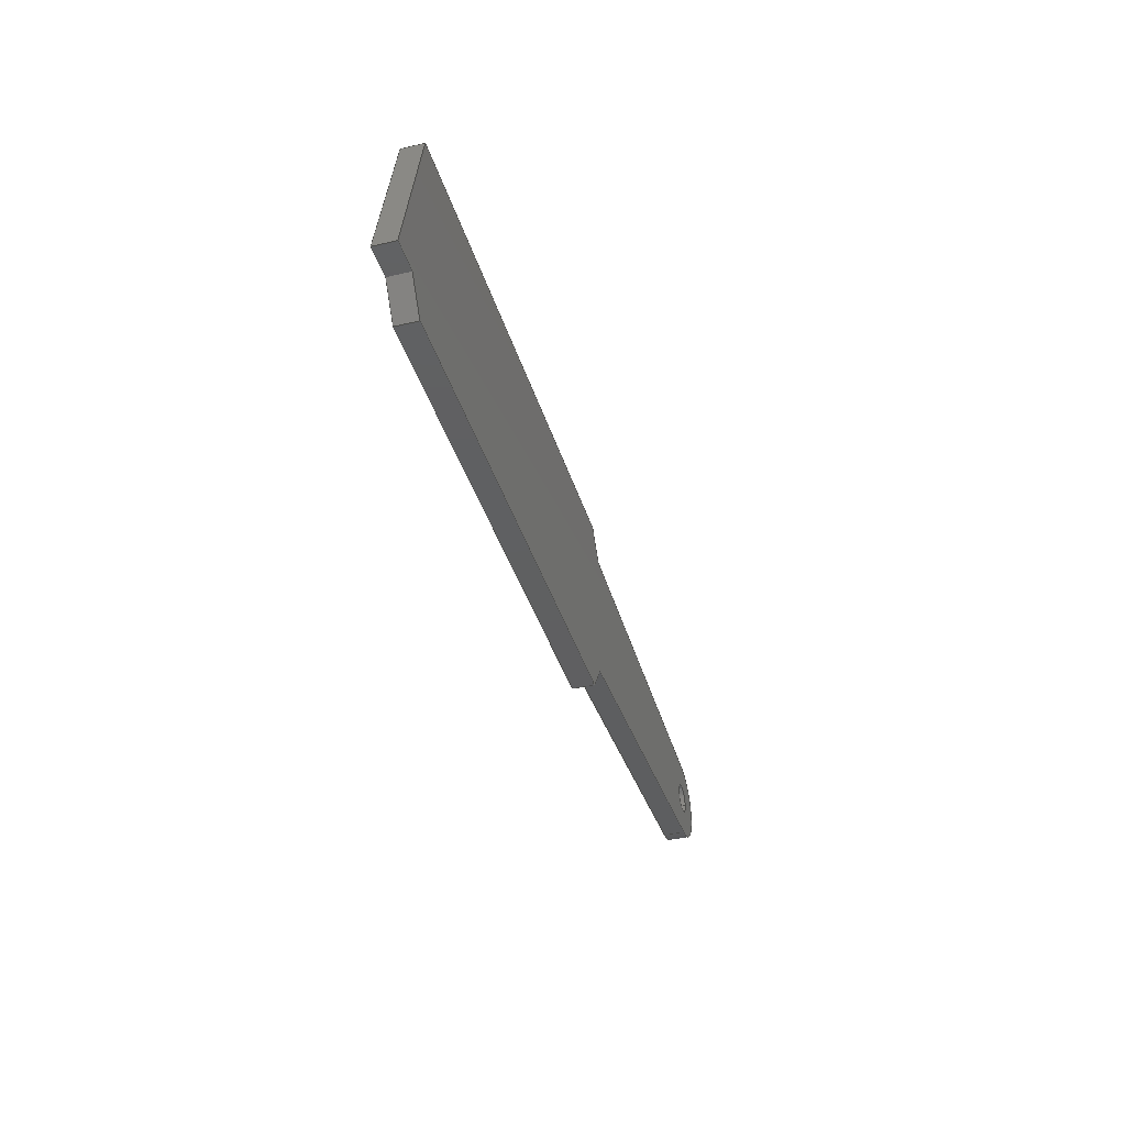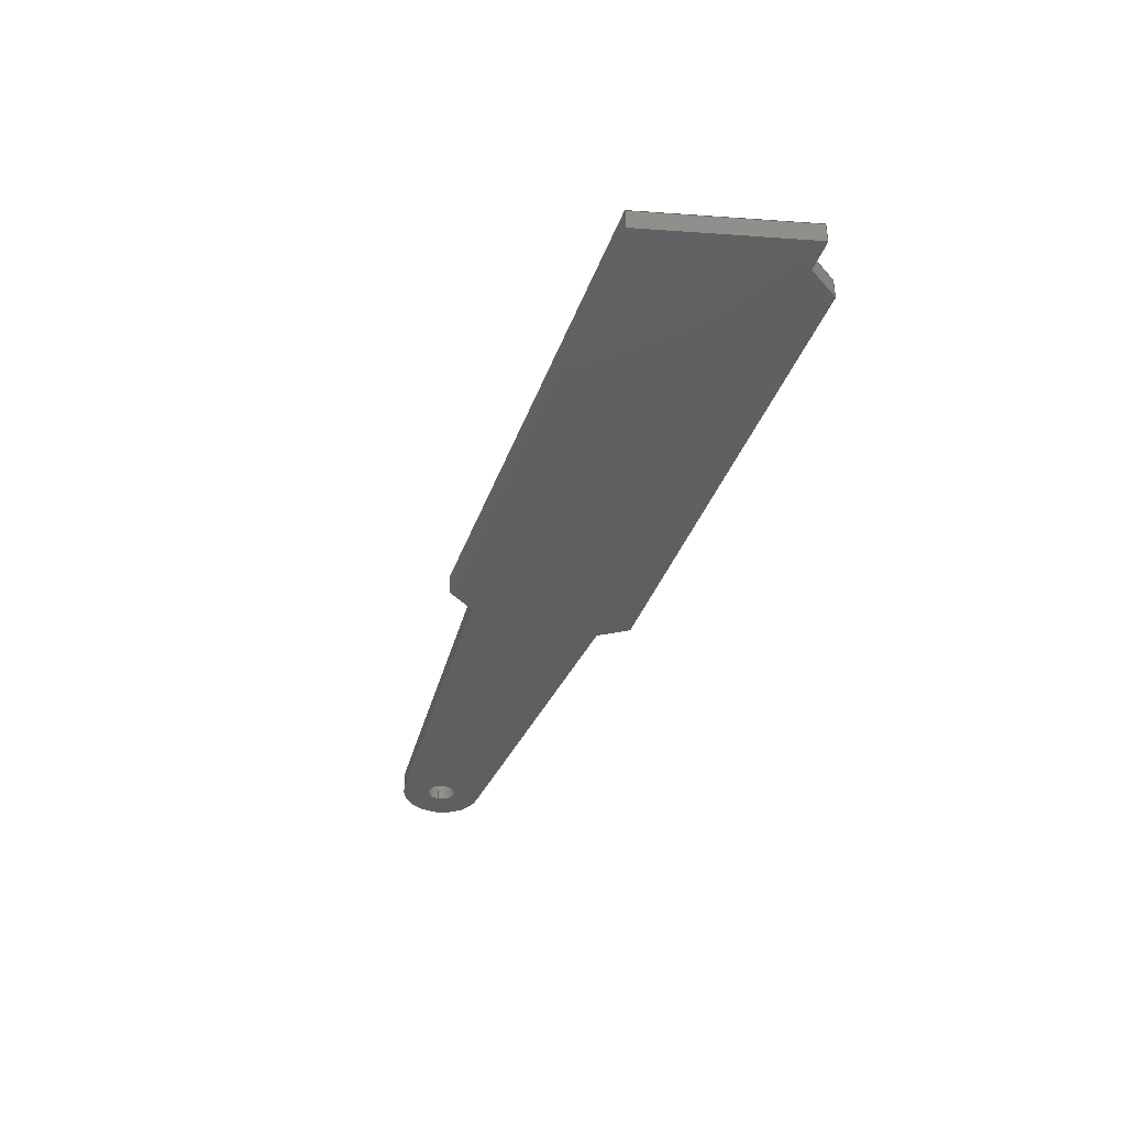
<metadata>
{"format":"step","ext":"step","renderer":"f3d","projection":"perspective","resolution":1024,"background":"white","views":[{"elev":-39.2,"azim":106.3,"up":"+Z"},{"elev":-39.0,"azim":71.0,"up":"+Y"}]}
</metadata>
<code>
ISO-10303-21;
DATA;
#1=MECHANICAL_DESIGN_GEOMETRIC_PRESENTATION_REPRESENTATION('',(#4),#413);
#2=SHAPE_REPRESENTATION_RELATIONSHIP('SRR','None',#420,#3);
#3=ADVANCED_BREP_SHAPE_REPRESENTATION('',(#5),#412);
#4=STYLED_ITEM('',(#429),#5);
#5=MANIFOLD_SOLID_BREP('Body1',#245);
#6=FACE_BOUND('',#44,.T.);
#7=FACE_BOUND('',#46,.T.);
#8=PLANE('',#262);
#9=PLANE('',#263);
#10=PLANE('',#264);
#11=PLANE('',#268);
#12=PLANE('',#269);
#13=PLANE('',#270);
#14=PLANE('',#271);
#15=PLANE('',#272);
#16=PLANE('',#273);
#17=PLANE('',#274);
#18=PLANE('',#275);
#19=FACE_OUTER_BOUND('',#32,.T.);
#20=FACE_OUTER_BOUND('',#33,.T.);
#21=FACE_OUTER_BOUND('',#34,.T.);
#22=FACE_OUTER_BOUND('',#35,.T.);
#23=FACE_OUTER_BOUND('',#36,.T.);
#24=FACE_OUTER_BOUND('',#37,.T.);
#25=FACE_OUTER_BOUND('',#38,.T.);
#26=FACE_OUTER_BOUND('',#39,.T.);
#27=FACE_OUTER_BOUND('',#40,.T.);
#28=FACE_OUTER_BOUND('',#41,.T.);
#29=FACE_OUTER_BOUND('',#42,.T.);
#30=FACE_OUTER_BOUND('',#43,.T.);
#31=FACE_OUTER_BOUND('',#45,.T.);
#32=EDGE_LOOP('',(#164,#165,#166,#167));
#33=EDGE_LOOP('',(#168,#169,#170,#171));
#34=EDGE_LOOP('',(#172,#173,#174,#175));
#35=EDGE_LOOP('',(#176,#177,#178,#179));
#36=EDGE_LOOP('',(#180,#181,#182,#183));
#37=EDGE_LOOP('',(#184,#185,#186,#187));
#38=EDGE_LOOP('',(#188,#189,#190,#191));
#39=EDGE_LOOP('',(#192,#193,#194,#195));
#40=EDGE_LOOP('',(#196,#197,#198,#199));
#41=EDGE_LOOP('',(#200,#201,#202,#203));
#42=EDGE_LOOP('',(#204,#205,#206,#207));
#43=EDGE_LOOP('',(#208,#209,#210,#211,#212,#213,#214,#215,#216,#217));
#44=EDGE_LOOP('',(#218));
#45=EDGE_LOOP('',(#219,#220,#221,#222,#223,#224,#225,#226,#227,#228));
#46=EDGE_LOOP('',(#229));
#47=LINE('',#346,#76);
#48=LINE('',#351,#77);
#49=LINE('',#353,#78);
#50=LINE('',#355,#79);
#51=LINE('',#356,#80);
#52=LINE('',#359,#81);
#53=LINE('',#361,#82);
#54=LINE('',#362,#83);
#55=LINE('',#365,#84);
#56=LINE('',#367,#85);
#57=LINE('',#368,#86);
#58=LINE('',#374,#87);
#59=LINE('',#377,#88);
#60=LINE('',#379,#89);
#61=LINE('',#380,#90);
#62=LINE('',#383,#91);
#63=LINE('',#385,#92);
#64=LINE('',#386,#93);
#65=LINE('',#389,#94);
#66=LINE('',#391,#95);
#67=LINE('',#392,#96);
#68=LINE('',#395,#97);
#69=LINE('',#397,#98);
#70=LINE('',#398,#99);
#71=LINE('',#401,#100);
#72=LINE('',#403,#101);
#73=LINE('',#404,#102);
#74=LINE('',#406,#103);
#75=LINE('',#407,#104);
#76=VECTOR('',#282,0.2245);
#77=VECTOR('',#287,1);
#78=VECTOR('',#288,1);
#79=VECTOR('',#289,1);
#80=VECTOR('',#290,1);
#81=VECTOR('',#293,1);
#82=VECTOR('',#294,1);
#83=VECTOR('',#295,1);
#84=VECTOR('',#298,1);
#85=VECTOR('',#299,1);
#86=VECTOR('',#300,1);
#87=VECTOR('',#307,1);
#88=VECTOR('',#310,1);
#89=VECTOR('',#311,1);
#90=VECTOR('',#312,1);
#91=VECTOR('',#315,1);
#92=VECTOR('',#316,1);
#93=VECTOR('',#317,1);
#94=VECTOR('',#320,1);
#95=VECTOR('',#321,1);
#96=VECTOR('',#322,1);
#97=VECTOR('',#325,1);
#98=VECTOR('',#326,1);
#99=VECTOR('',#327,1);
#100=VECTOR('',#330,1);
#101=VECTOR('',#331,1);
#102=VECTOR('',#332,1);
#103=VECTOR('',#335,1);
#104=VECTOR('',#336,1);
#105=CIRCLE('',#260,0.2245);
#106=CIRCLE('',#261,0.2245);
#107=CIRCLE('',#266,0.635);
#108=CIRCLE('',#267,0.635);
#109=VERTEX_POINT('',#343);
#110=VERTEX_POINT('',#345);
#111=VERTEX_POINT('',#349);
#112=VERTEX_POINT('',#350);
#113=VERTEX_POINT('',#352);
#114=VERTEX_POINT('',#354);
#115=VERTEX_POINT('',#358);
#116=VERTEX_POINT('',#360);
#117=VERTEX_POINT('',#364);
#118=VERTEX_POINT('',#366);
#119=VERTEX_POINT('',#370);
#120=VERTEX_POINT('',#372);
#121=VERTEX_POINT('',#376);
#122=VERTEX_POINT('',#378);
#123=VERTEX_POINT('',#382);
#124=VERTEX_POINT('',#384);
#125=VERTEX_POINT('',#388);
#126=VERTEX_POINT('',#390);
#127=VERTEX_POINT('',#394);
#128=VERTEX_POINT('',#396);
#129=VERTEX_POINT('',#400);
#130=VERTEX_POINT('',#402);
#131=EDGE_CURVE('',#109,#109,#105,.T.);
#132=EDGE_CURVE('',#109,#110,#47,.T.);
#133=EDGE_CURVE('',#110,#110,#106,.T.);
#134=EDGE_CURVE('',#111,#112,#48,.T.);
#135=EDGE_CURVE('',#112,#113,#49,.T.);
#136=EDGE_CURVE('',#114,#113,#50,.T.);
#137=EDGE_CURVE('',#111,#114,#51,.T.);
#138=EDGE_CURVE('',#111,#115,#52,.T.);
#139=EDGE_CURVE('',#116,#114,#53,.T.);
#140=EDGE_CURVE('',#115,#116,#54,.T.);
#141=EDGE_CURVE('',#117,#115,#55,.T.);
#142=EDGE_CURVE('',#118,#116,#56,.T.);
#143=EDGE_CURVE('',#117,#118,#57,.T.);
#144=EDGE_CURVE('',#119,#117,#107,.T.);
#145=EDGE_CURVE('',#120,#118,#108,.T.);
#146=EDGE_CURVE('',#119,#120,#58,.T.);
#147=EDGE_CURVE('',#119,#121,#59,.T.);
#148=EDGE_CURVE('',#122,#120,#60,.T.);
#149=EDGE_CURVE('',#121,#122,#61,.T.);
#150=EDGE_CURVE('',#123,#121,#62,.T.);
#151=EDGE_CURVE('',#124,#122,#63,.T.);
#152=EDGE_CURVE('',#123,#124,#64,.T.);
#153=EDGE_CURVE('',#125,#123,#65,.T.);
#154=EDGE_CURVE('',#126,#124,#66,.T.);
#155=EDGE_CURVE('',#125,#126,#67,.T.);
#156=EDGE_CURVE('',#127,#125,#68,.T.);
#157=EDGE_CURVE('',#128,#126,#69,.T.);
#158=EDGE_CURVE('',#127,#128,#70,.T.);
#159=EDGE_CURVE('',#129,#127,#71,.T.);
#160=EDGE_CURVE('',#130,#128,#72,.T.);
#161=EDGE_CURVE('',#129,#130,#73,.T.);
#162=EDGE_CURVE('',#112,#129,#74,.T.);
#163=EDGE_CURVE('',#113,#130,#75,.T.);
#164=ORIENTED_EDGE('',*,*,#131,.F.);
#165=ORIENTED_EDGE('',*,*,#132,.T.);
#166=ORIENTED_EDGE('',*,*,#133,.T.);
#167=ORIENTED_EDGE('',*,*,#132,.F.);
#168=ORIENTED_EDGE('',*,*,#134,.T.);
#169=ORIENTED_EDGE('',*,*,#135,.T.);
#170=ORIENTED_EDGE('',*,*,#136,.F.);
#171=ORIENTED_EDGE('',*,*,#137,.F.);
#172=ORIENTED_EDGE('',*,*,#138,.F.);
#173=ORIENTED_EDGE('',*,*,#137,.T.);
#174=ORIENTED_EDGE('',*,*,#139,.F.);
#175=ORIENTED_EDGE('',*,*,#140,.F.);
#176=ORIENTED_EDGE('',*,*,#141,.T.);
#177=ORIENTED_EDGE('',*,*,#140,.T.);
#178=ORIENTED_EDGE('',*,*,#142,.F.);
#179=ORIENTED_EDGE('',*,*,#143,.F.);
#180=ORIENTED_EDGE('',*,*,#144,.T.);
#181=ORIENTED_EDGE('',*,*,#143,.T.);
#182=ORIENTED_EDGE('',*,*,#145,.F.);
#183=ORIENTED_EDGE('',*,*,#146,.F.);
#184=ORIENTED_EDGE('',*,*,#147,.F.);
#185=ORIENTED_EDGE('',*,*,#146,.T.);
#186=ORIENTED_EDGE('',*,*,#148,.F.);
#187=ORIENTED_EDGE('',*,*,#149,.F.);
#188=ORIENTED_EDGE('',*,*,#150,.T.);
#189=ORIENTED_EDGE('',*,*,#149,.T.);
#190=ORIENTED_EDGE('',*,*,#151,.F.);
#191=ORIENTED_EDGE('',*,*,#152,.F.);
#192=ORIENTED_EDGE('',*,*,#153,.T.);
#193=ORIENTED_EDGE('',*,*,#152,.T.);
#194=ORIENTED_EDGE('',*,*,#154,.F.);
#195=ORIENTED_EDGE('',*,*,#155,.F.);
#196=ORIENTED_EDGE('',*,*,#156,.T.);
#197=ORIENTED_EDGE('',*,*,#155,.T.);
#198=ORIENTED_EDGE('',*,*,#157,.F.);
#199=ORIENTED_EDGE('',*,*,#158,.F.);
#200=ORIENTED_EDGE('',*,*,#159,.T.);
#201=ORIENTED_EDGE('',*,*,#158,.T.);
#202=ORIENTED_EDGE('',*,*,#160,.F.);
#203=ORIENTED_EDGE('',*,*,#161,.F.);
#204=ORIENTED_EDGE('',*,*,#162,.T.);
#205=ORIENTED_EDGE('',*,*,#161,.T.);
#206=ORIENTED_EDGE('',*,*,#163,.F.);
#207=ORIENTED_EDGE('',*,*,#135,.F.);
#208=ORIENTED_EDGE('',*,*,#163,.T.);
#209=ORIENTED_EDGE('',*,*,#160,.T.);
#210=ORIENTED_EDGE('',*,*,#157,.T.);
#211=ORIENTED_EDGE('',*,*,#154,.T.);
#212=ORIENTED_EDGE('',*,*,#151,.T.);
#213=ORIENTED_EDGE('',*,*,#148,.T.);
#214=ORIENTED_EDGE('',*,*,#145,.T.);
#215=ORIENTED_EDGE('',*,*,#142,.T.);
#216=ORIENTED_EDGE('',*,*,#139,.T.);
#217=ORIENTED_EDGE('',*,*,#136,.T.);
#218=ORIENTED_EDGE('',*,*,#131,.T.);
#219=ORIENTED_EDGE('',*,*,#162,.F.);
#220=ORIENTED_EDGE('',*,*,#134,.F.);
#221=ORIENTED_EDGE('',*,*,#138,.T.);
#222=ORIENTED_EDGE('',*,*,#141,.F.);
#223=ORIENTED_EDGE('',*,*,#144,.F.);
#224=ORIENTED_EDGE('',*,*,#147,.T.);
#225=ORIENTED_EDGE('',*,*,#150,.F.);
#226=ORIENTED_EDGE('',*,*,#153,.F.);
#227=ORIENTED_EDGE('',*,*,#156,.F.);
#228=ORIENTED_EDGE('',*,*,#159,.F.);
#229=ORIENTED_EDGE('',*,*,#133,.F.);
#230=CYLINDRICAL_SURFACE('',#259,0.2245);
#231=CYLINDRICAL_SURFACE('',#265,0.635);
#232=ADVANCED_FACE('',(#19),#230,.F.);
#233=ADVANCED_FACE('',(#20),#8,.T.);
#234=ADVANCED_FACE('',(#21),#9,.T.);
#235=ADVANCED_FACE('',(#22),#10,.T.);
#236=ADVANCED_FACE('',(#23),#231,.T.);
#237=ADVANCED_FACE('',(#24),#11,.T.);
#238=ADVANCED_FACE('',(#25),#12,.T.);
#239=ADVANCED_FACE('',(#26),#13,.T.);
#240=ADVANCED_FACE('',(#27),#14,.T.);
#241=ADVANCED_FACE('',(#28),#15,.T.);
#242=ADVANCED_FACE('',(#29),#16,.T.);
#243=ADVANCED_FACE('',(#30,#6),#17,.T.);
#244=ADVANCED_FACE('',(#31,#7),#18,.F.);
#245=CLOSED_SHELL('',(#232,#233,#234,#235,#236,#237,#238,#239,#240,#241,
#242,#243,#244));
#246=DERIVED_UNIT_ELEMENT(#248,1);
#247=DERIVED_UNIT_ELEMENT(#415,3);
#248=(
MASS_UNIT()
NAMED_UNIT(*)
SI_UNIT(.KILO.,.GRAM.)
);
#249=DERIVED_UNIT((#246,#247));
#250=MEASURE_REPRESENTATION_ITEM('density measure',
POSITIVE_RATIO_MEASURE(7850),#249);
#251=PROPERTY_DEFINITION_REPRESENTATION(#256,#253);
#252=PROPERTY_DEFINITION_REPRESENTATION(#257,#254);
#253=REPRESENTATION('material name',(#255),#412);
#254=REPRESENTATION('density',(#250),#412);
#255=DESCRIPTIVE_REPRESENTATION_ITEM('Steel','Steel');
#256=PROPERTY_DEFINITION('material property','material name',#422);
#257=PROPERTY_DEFINITION('material property','density of part',#422);
#258=AXIS2_PLACEMENT_3D('placement',#341,#276,#277);
#259=AXIS2_PLACEMENT_3D('',#342,#278,#279);
#260=AXIS2_PLACEMENT_3D('',#344,#280,#281);
#261=AXIS2_PLACEMENT_3D('',#347,#283,#284);
#262=AXIS2_PLACEMENT_3D('',#348,#285,#286);
#263=AXIS2_PLACEMENT_3D('',#357,#291,#292);
#264=AXIS2_PLACEMENT_3D('',#363,#296,#297);
#265=AXIS2_PLACEMENT_3D('',#369,#301,#302);
#266=AXIS2_PLACEMENT_3D('',#371,#303,#304);
#267=AXIS2_PLACEMENT_3D('',#373,#305,#306);
#268=AXIS2_PLACEMENT_3D('',#375,#308,#309);
#269=AXIS2_PLACEMENT_3D('',#381,#313,#314);
#270=AXIS2_PLACEMENT_3D('',#387,#318,#319);
#271=AXIS2_PLACEMENT_3D('',#393,#323,#324);
#272=AXIS2_PLACEMENT_3D('',#399,#328,#329);
#273=AXIS2_PLACEMENT_3D('',#405,#333,#334);
#274=AXIS2_PLACEMENT_3D('',#408,#337,#338);
#275=AXIS2_PLACEMENT_3D('',#409,#339,#340);
#276=DIRECTION('axis',(0,0,1));
#277=DIRECTION('refdir',(1,0,0));
#278=DIRECTION('center_axis',(0,1,0));
#279=DIRECTION('ref_axis',(1,0,0));
#280=DIRECTION('center_axis',(0,-1,0));
#281=DIRECTION('ref_axis',(1,0,0));
#282=DIRECTION('',(0,-1,0));
#283=DIRECTION('center_axis',(0,-1,0));
#284=DIRECTION('ref_axis',(1,0,0));
#285=DIRECTION('center_axis',(0,0,1));
#286=DIRECTION('ref_axis',(1,0,0));
#287=DIRECTION('',(1,0,0));
#288=DIRECTION('',(0,1,0));
#289=DIRECTION('',(1,0,0));
#290=DIRECTION('',(0,1,0));
#291=DIRECTION('center_axis',(-0.829,0,0.5592));
#292=DIRECTION('ref_axis',(0.5592,0,0.829));
#293=DIRECTION('',(-0.5592,0,-0.829));
#294=DIRECTION('',(0.5592,0,0.829));
#295=DIRECTION('',(0,1,0));
#296=DIRECTION('center_axis',(-0.06976,0,0.9976));
#297=DIRECTION('ref_axis',(0.9976,0,0.06976));
#298=DIRECTION('',(0.9976,0,0.06976));
#299=DIRECTION('',(0.9976,0,0.06976));
#300=DIRECTION('',(0,1,0));
#301=DIRECTION('center_axis',(0,1,0));
#302=DIRECTION('ref_axis',(0,0,-1));
#303=DIRECTION('center_axis',(0,1,0));
#304=DIRECTION('ref_axis',(0,0,-1));
#305=DIRECTION('center_axis',(0,1,0));
#306=DIRECTION('ref_axis',(0,0,-1));
#307=DIRECTION('',(0,1,0));
#308=DIRECTION('center_axis',(-0.06976,0,-0.9976));
#309=DIRECTION('ref_axis',(-0.9976,0,0.06976));
#310=DIRECTION('',(0.9976,0,-0.06976));
#311=DIRECTION('',(-0.9976,0,0.06976));
#312=DIRECTION('',(0,1,0));
#313=DIRECTION('center_axis',(-0.829,0,-0.5592));
#314=DIRECTION('ref_axis',(-0.5592,0,0.829));
#315=DIRECTION('',(-0.5592,0,0.829));
#316=DIRECTION('',(-0.5592,0,0.829));
#317=DIRECTION('',(0,1,0));
#318=DIRECTION('center_axis',(0,0,-1));
#319=DIRECTION('ref_axis',(-1,0,0));
#320=DIRECTION('',(-1,0,0));
#321=DIRECTION('',(-1,0,0));
#322=DIRECTION('',(0,1,0));
#323=DIRECTION('center_axis',(0.829,0,-0.5592));
#324=DIRECTION('ref_axis',(-0.5592,0,-0.829));
#325=DIRECTION('',(-0.5592,0,-0.829));
#326=DIRECTION('',(-0.5592,0,-0.829));
#327=DIRECTION('',(0,1,0));
#328=DIRECTION('center_axis',(0,0,-1));
#329=DIRECTION('ref_axis',(-1,0,0));
#330=DIRECTION('',(-1,0,0));
#331=DIRECTION('',(-1,0,0));
#332=DIRECTION('',(0,1,0));
#333=DIRECTION('center_axis',(0.9703,0,0.2419));
#334=DIRECTION('ref_axis',(0.2419,0,-0.9703));
#335=DIRECTION('',(0.2419,0,-0.9703));
#336=DIRECTION('',(0.2419,0,-0.9703));
#337=DIRECTION('center_axis',(0,1,0));
#338=DIRECTION('ref_axis',(1,0,0));
#339=DIRECTION('center_axis',(0,1,0));
#340=DIRECTION('ref_axis',(1,0,0));
#341=CARTESIAN_POINT('',(0,0,0));
#342=CARTESIAN_POINT('Origin',(-5.397,0,-1.429));
#343=CARTESIAN_POINT('',(-5.622,0.3175,-1.429));
#344=CARTESIAN_POINT('Origin',(-5.397,0.3175,-1.429));
#345=CARTESIAN_POINT('',(-5.622,0,-1.429));
#346=CARTESIAN_POINT('',(-5.622,0,-1.429));
#347=CARTESIAN_POINT('Origin',(-5.397,0,-1.429));
#348=CARTESIAN_POINT('Origin',(0.0002356,0,0));
#349=CARTESIAN_POINT('',(0.0002356,0,0));
#350=CARTESIAN_POINT('',(7.461,0,0));
#351=CARTESIAN_POINT('',(0,0,0));
#352=CARTESIAN_POINT('',(7.461,0.3175,0));
#353=CARTESIAN_POINT('',(7.461,0,0));
#354=CARTESIAN_POINT('',(0.0002356,0.3175,0));
#355=CARTESIAN_POINT('',(0,0.3175,0));
#356=CARTESIAN_POINT('',(0.0002356,0,0));
#357=CARTESIAN_POINT('Origin',(-0.2945,0,-0.4369));
#358=CARTESIAN_POINT('',(-0.2945,0,-0.4369));
#359=CARTESIAN_POINT('',(0.0002356,0,0));
#360=CARTESIAN_POINT('',(-0.2945,0.3175,-0.4369));
#361=CARTESIAN_POINT('',(0.0002356,0.3175,0));
#362=CARTESIAN_POINT('',(-0.2945,0,-0.4369));
#363=CARTESIAN_POINT('Origin',(-5.397,0,-0.7937));
#364=CARTESIAN_POINT('',(-5.397,0,-0.7937));
#365=CARTESIAN_POINT('',(-5.397,0,-0.7937));
#366=CARTESIAN_POINT('',(-5.397,0.3175,-0.7937));
#367=CARTESIAN_POINT('',(-5.397,0.3175,-0.7937));
#368=CARTESIAN_POINT('',(-5.397,0,-0.7937));
#369=CARTESIAN_POINT('Origin',(-5.397,0,-1.429));
#370=CARTESIAN_POINT('',(-5.397,0,-2.064));
#371=CARTESIAN_POINT('Origin',(-5.397,0,-1.429));
#372=CARTESIAN_POINT('',(-5.397,0.3175,-2.064));
#373=CARTESIAN_POINT('Origin',(-5.397,0.3175,-1.429));
#374=CARTESIAN_POINT('',(-5.397,0,-2.064));
#375=CARTESIAN_POINT('Origin',(-0.2945,0,-2.421));
#376=CARTESIAN_POINT('',(-0.2945,0,-2.421));
#377=CARTESIAN_POINT('',(-5.397,0,-2.064));
#378=CARTESIAN_POINT('',(-0.2945,0.3175,-2.421));
#379=CARTESIAN_POINT('',(-5.397,0.3175,-2.064));
#380=CARTESIAN_POINT('',(-0.2945,0,-2.421));
#381=CARTESIAN_POINT('Origin',(0,0,-2.857));
#382=CARTESIAN_POINT('',(0,0,-2.857));
#383=CARTESIAN_POINT('',(0,0,-2.857));
#384=CARTESIAN_POINT('',(0,0.3175,-2.857));
#385=CARTESIAN_POINT('',(0,0.3175,-2.857));
#386=CARTESIAN_POINT('',(0,0,-2.857));
#387=CARTESIAN_POINT('Origin',(7.258,0,-2.857));
#388=CARTESIAN_POINT('',(7.258,0,-2.857));
#389=CARTESIAN_POINT('',(7.258,0,-2.857));
#390=CARTESIAN_POINT('',(7.258,0.3175,-2.857));
#391=CARTESIAN_POINT('',(7.258,0.3175,-2.857));
#392=CARTESIAN_POINT('',(7.258,0,-2.857));
#393=CARTESIAN_POINT('Origin',(7.579,0,-2.381));
#394=CARTESIAN_POINT('',(7.579,0,-2.381));
#395=CARTESIAN_POINT('',(7.579,0,-2.381));
#396=CARTESIAN_POINT('',(7.579,0.3175,-2.381));
#397=CARTESIAN_POINT('',(7.579,0.3175,-2.381));
#398=CARTESIAN_POINT('',(7.579,0,-2.381));
#399=CARTESIAN_POINT('Origin',(8.055,0,-2.381));
#400=CARTESIAN_POINT('',(8.055,0,-2.381));
#401=CARTESIAN_POINT('',(8.055,0,-2.381));
#402=CARTESIAN_POINT('',(8.055,0.3175,-2.381));
#403=CARTESIAN_POINT('',(8.055,0.3175,-2.381));
#404=CARTESIAN_POINT('',(8.055,0,-2.381));
#405=CARTESIAN_POINT('Origin',(7.461,0,0));
#406=CARTESIAN_POINT('',(7.461,0,0));
#407=CARTESIAN_POINT('',(7.461,0.3175,0));
#408=CARTESIAN_POINT('Origin',(1.011,0.3175,-1.429));
#409=CARTESIAN_POINT('Origin',(1.011,0,-1.429));
#410=UNCERTAINTY_MEASURE_WITH_UNIT(LENGTH_MEASURE(0.001),#414,
'DISTANCE_ACCURACY_VALUE',
'Maximum model space distance between geometric entities at asserted c
onnectivities');
#411=UNCERTAINTY_MEASURE_WITH_UNIT(LENGTH_MEASURE(0.001),#414,
'DISTANCE_ACCURACY_VALUE',
'Maximum model space distance between geometric entities at asserted c
onnectivities');
#412=(
GEOMETRIC_REPRESENTATION_CONTEXT(3)
GLOBAL_UNCERTAINTY_ASSIGNED_CONTEXT((#410))
GLOBAL_UNIT_ASSIGNED_CONTEXT((#414,#416,#417))
REPRESENTATION_CONTEXT('','3D')
);
#413=(
GEOMETRIC_REPRESENTATION_CONTEXT(3)
GLOBAL_UNCERTAINTY_ASSIGNED_CONTEXT((#411))
GLOBAL_UNIT_ASSIGNED_CONTEXT((#414,#416,#417))
REPRESENTATION_CONTEXT('','3D')
);
#414=(
LENGTH_UNIT()
NAMED_UNIT(*)
SI_UNIT(.CENTI.,.METRE.)
);
#415=(
LENGTH_UNIT()
NAMED_UNIT(*)
SI_UNIT($,.METRE.)
);
#416=(
NAMED_UNIT(*)
PLANE_ANGLE_UNIT()
SI_UNIT($,.RADIAN.)
);
#417=(
NAMED_UNIT(*)
SI_UNIT($,.STERADIAN.)
SOLID_ANGLE_UNIT()
);
#418=SHAPE_DEFINITION_REPRESENTATION(#419,#420);
#419=PRODUCT_DEFINITION_SHAPE('',$,#422);
#420=SHAPE_REPRESENTATION('',(#258),#412);
#421=PRODUCT_DEFINITION_CONTEXT('part definition',#426,'design');
#422=PRODUCT_DEFINITION('Untitled','Untitled',#423,#421);
#423=PRODUCT_DEFINITION_FORMATION('',$,#428);
#424=PRODUCT_RELATED_PRODUCT_CATEGORY('Untitled','Untitled',(#428));
#425=APPLICATION_PROTOCOL_DEFINITION('international standard',
'automotive_design',2009,#426);
#426=APPLICATION_CONTEXT(
'Core Data for Automotive Mechanical Design Process');
#427=PRODUCT_CONTEXT('part definition',#426,'mechanical');
#428=PRODUCT('Untitled','Untitled',$,(#427));
#429=PRESENTATION_STYLE_ASSIGNMENT((#430));
#430=SURFACE_STYLE_USAGE(.BOTH.,#431);
#431=SURFACE_SIDE_STYLE('',(#432));
#432=SURFACE_STYLE_FILL_AREA(#433);
#433=FILL_AREA_STYLE('Steel - Satin',(#434));
#434=FILL_AREA_STYLE_COLOUR('Steel - Satin',#435);
#435=COLOUR_RGB('Steel - Satin',0.6275,0.6275,0.6275);
ENDSEC;
END-ISO-10303-21;

</code>
